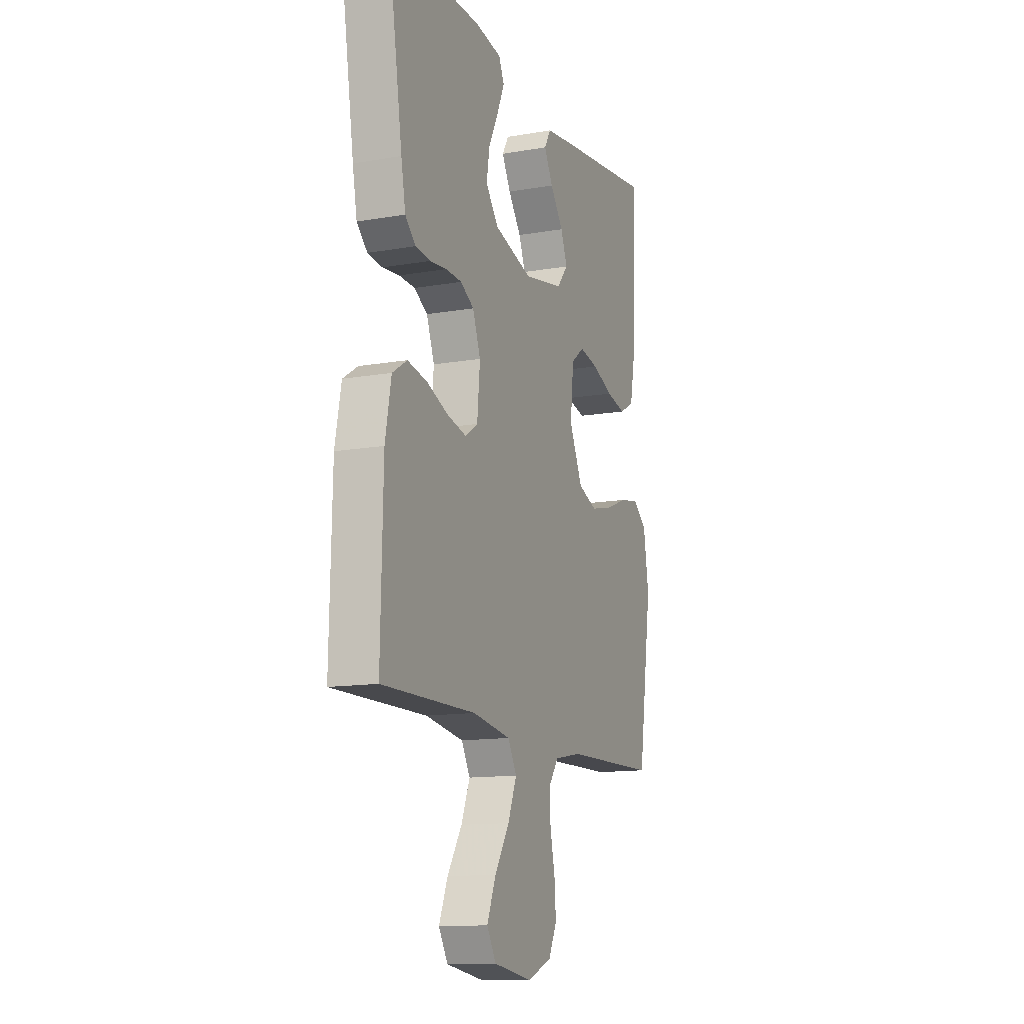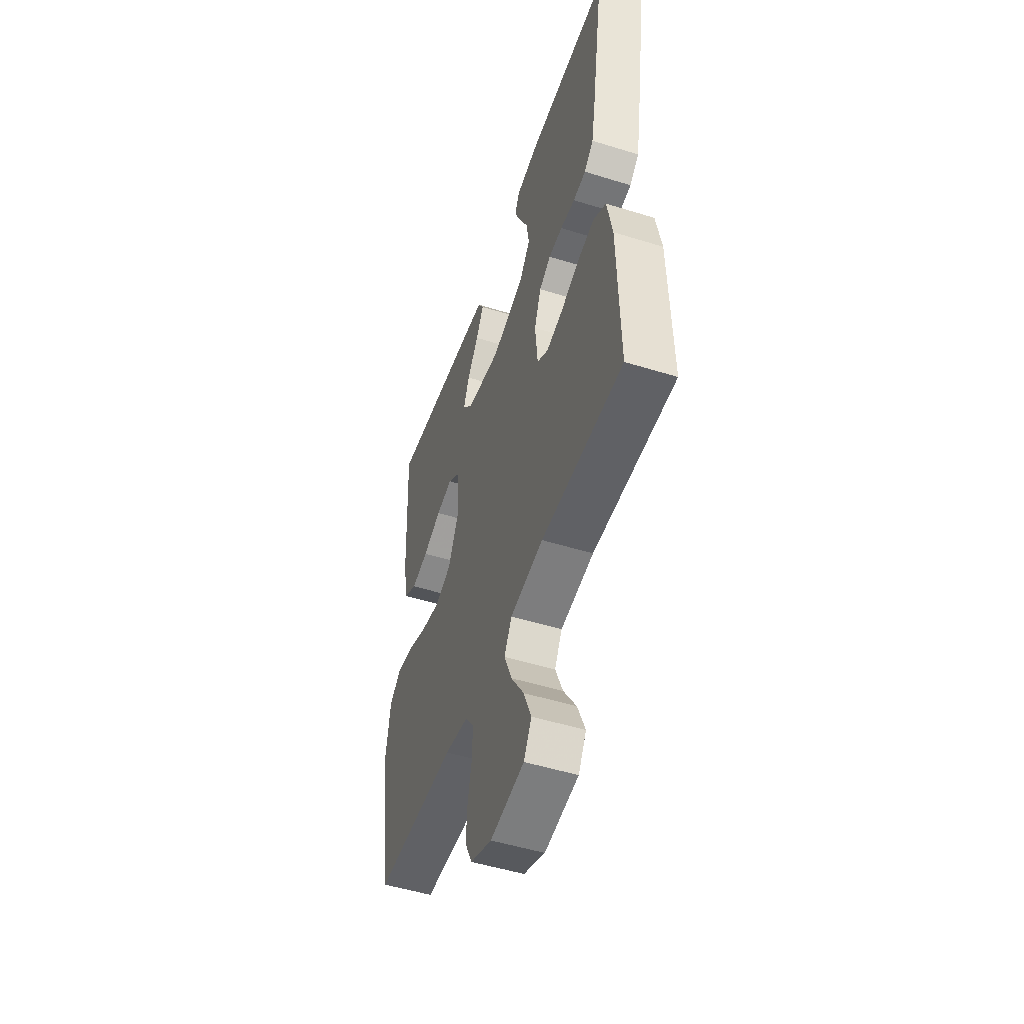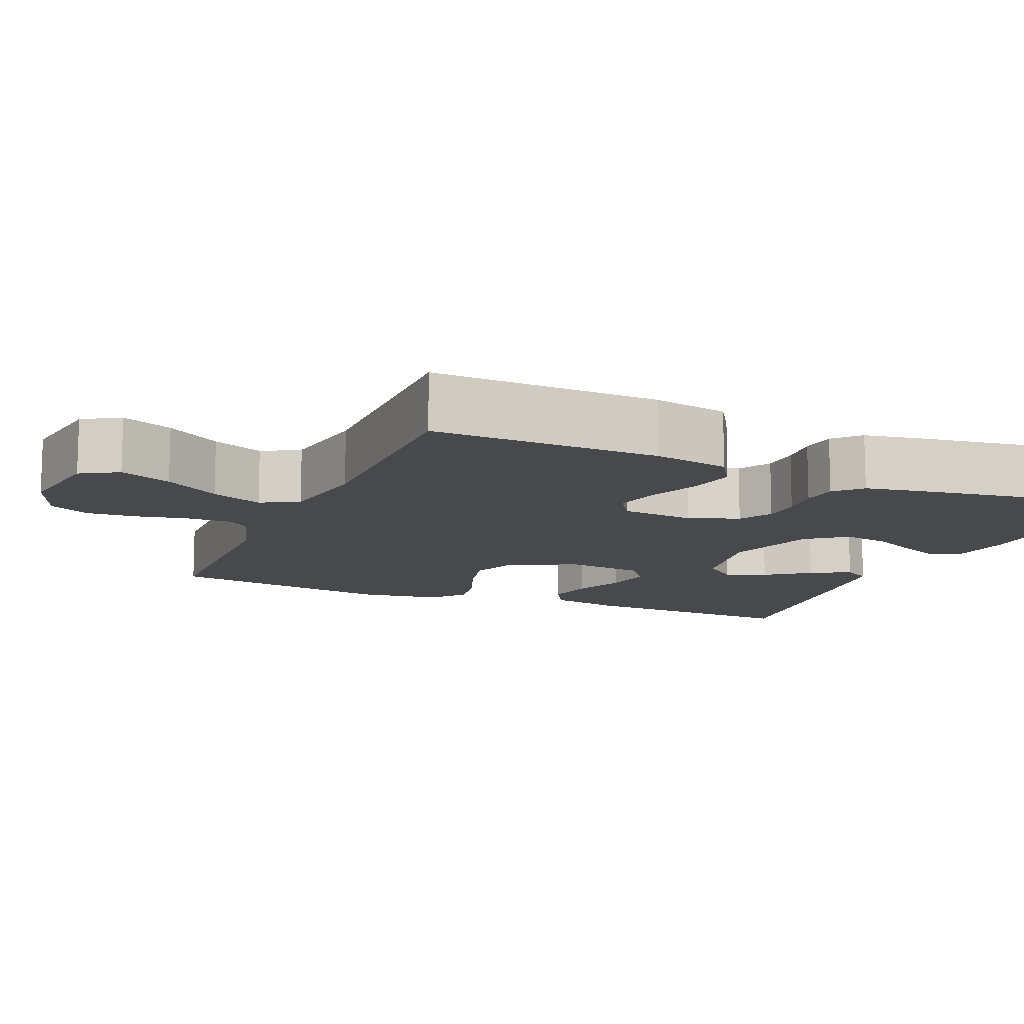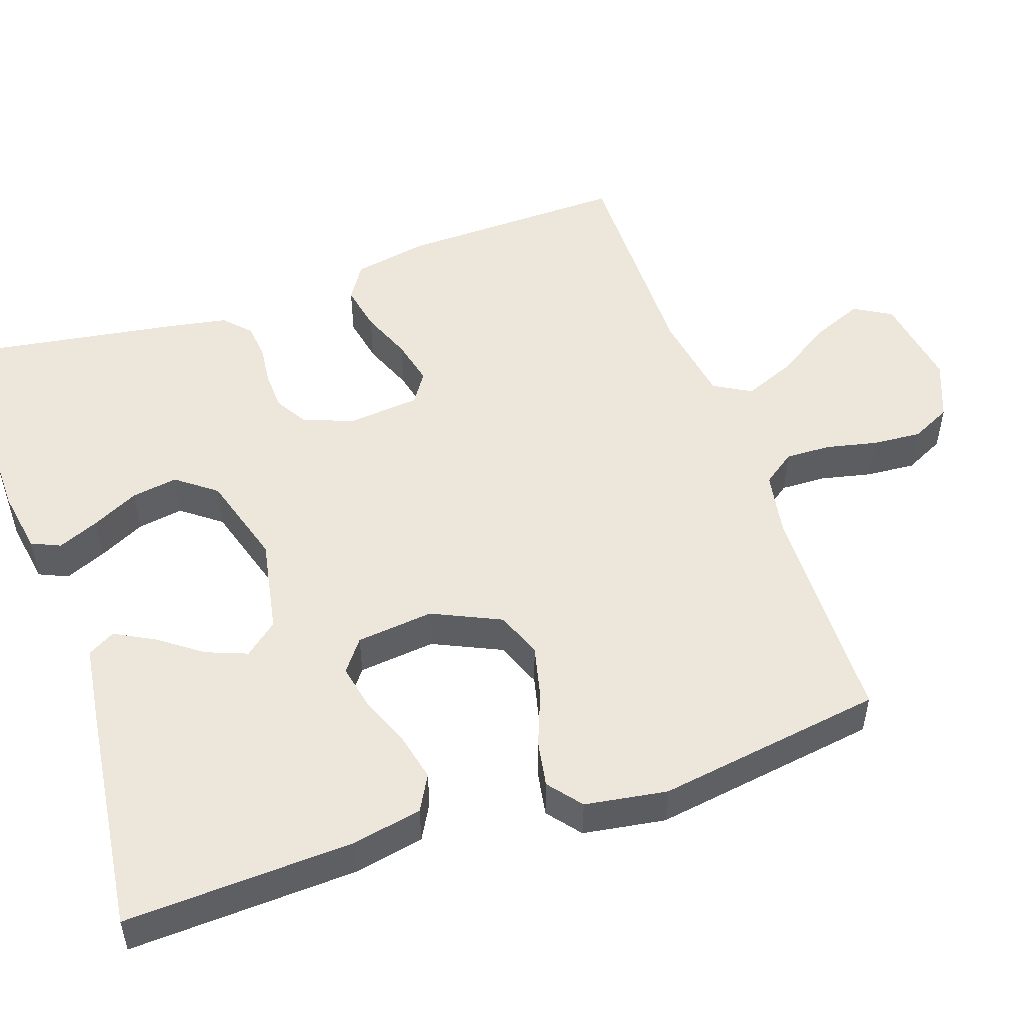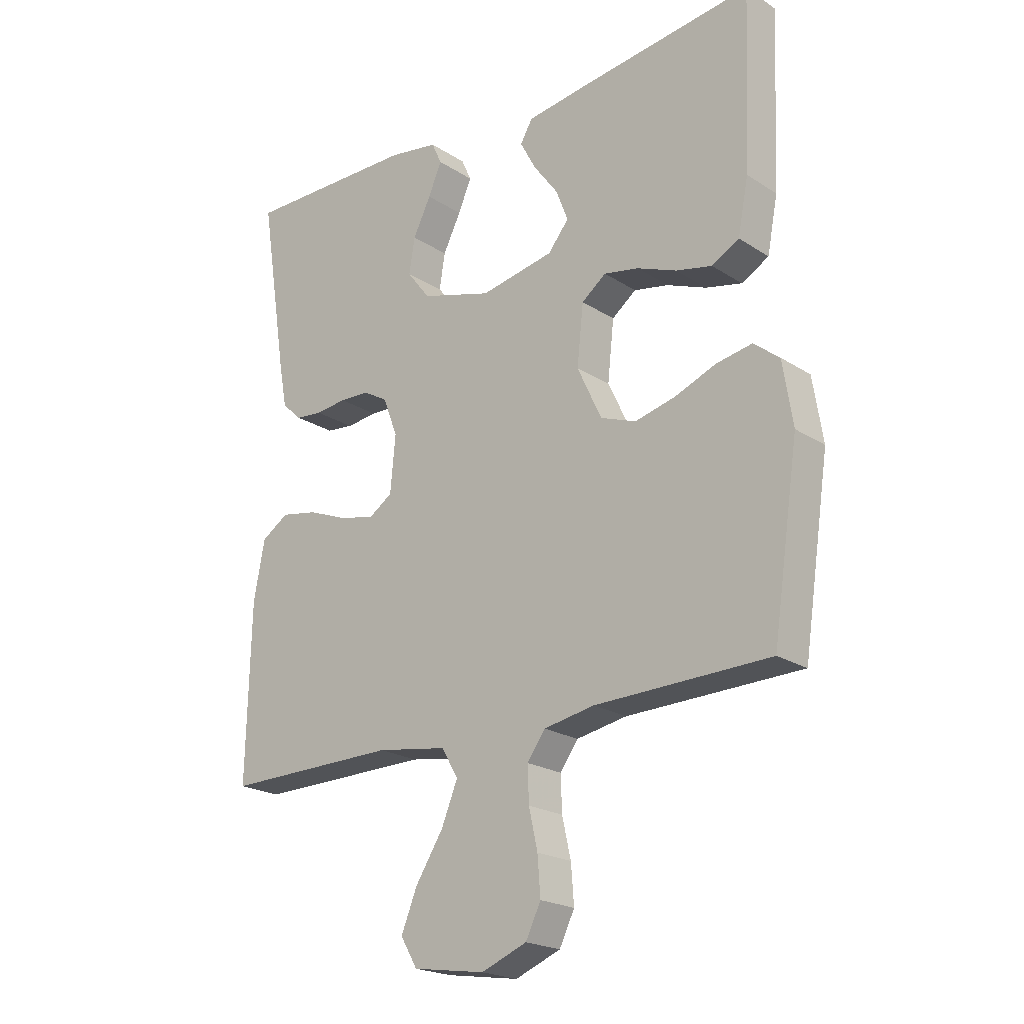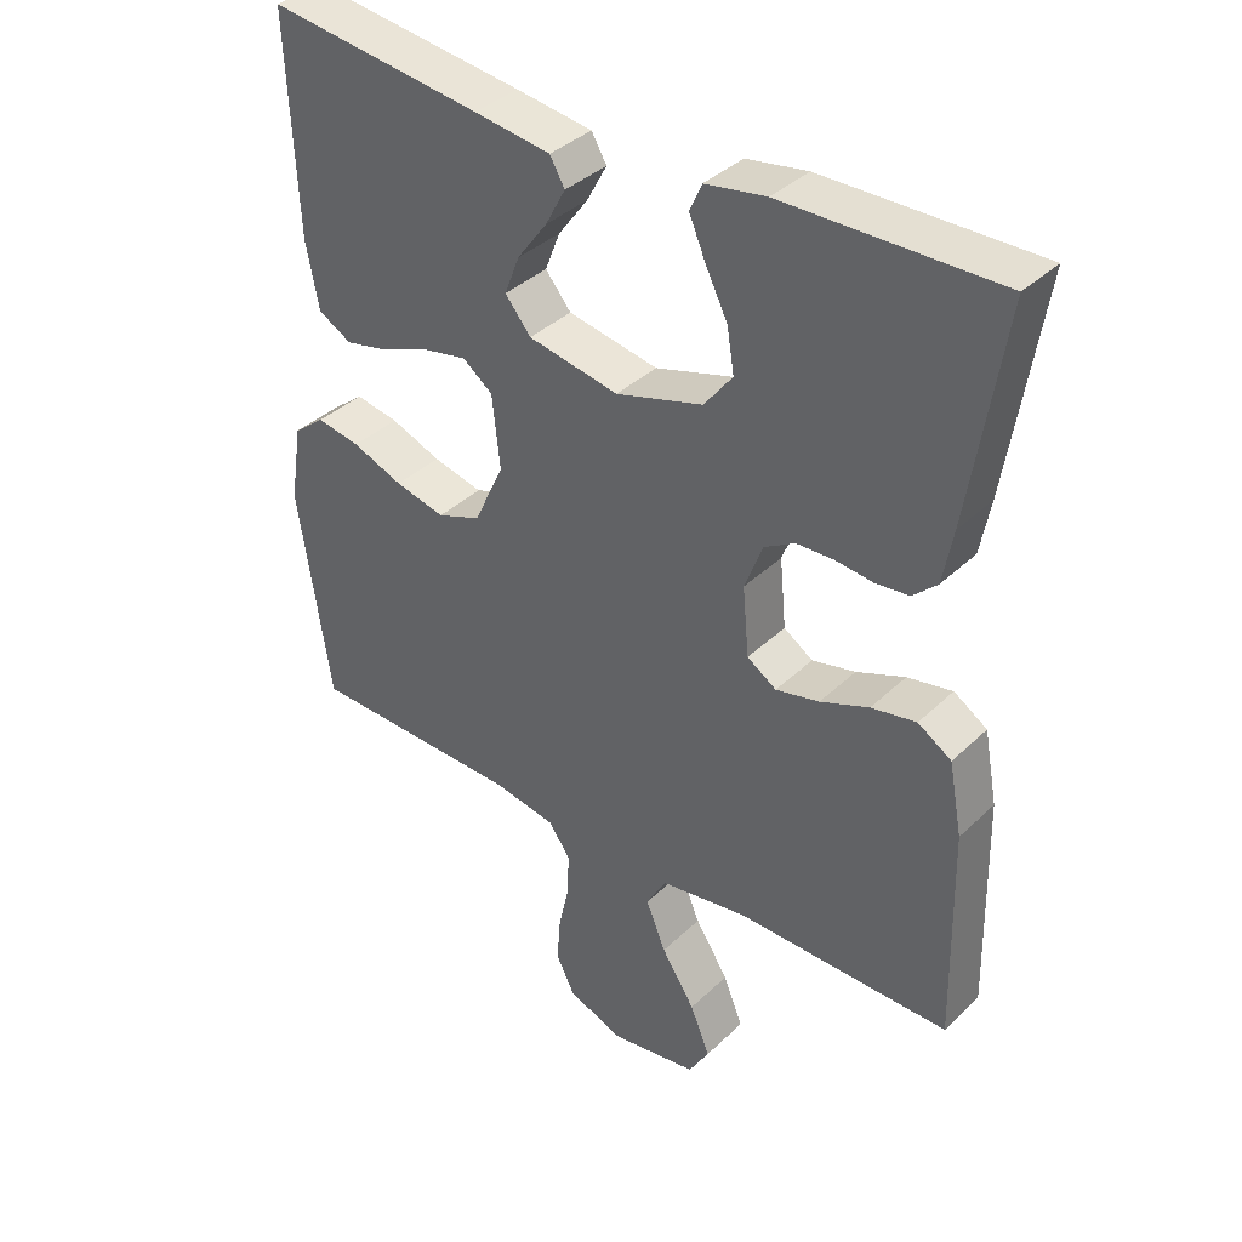
<metadata>
{"format":"obj","ext":"obj","renderer":"f3d","projection":"perspective","resolution":1024,"background":"white","views":[{"elev":-13.0,"azim":-68.2,"up":"+Z"},{"elev":-50.5,"azim":-108.8,"up":"+Z"},{"elev":-12.1,"azim":-113.2,"up":"+Y"},{"elev":51.1,"azim":70.9,"up":"+Y"},{"elev":-21.3,"azim":41.4,"up":"+Z"},{"elev":37.5,"azim":-140.4,"up":"+Z"}]}
</metadata>
<code>
v -0.5 0.07 -0.5
v -0.493 0.07 -0.2
v -0.474 0.07 -0.1
v -0.427 0.07 -0.07
v -0.364 0.07 -0.082
v -0.296 0.07 -0.109
v -0.235 0.07 -0.123
v -0.194 0.07 -0.096
v -0.185 0.07 0
v -0.21 0.07 0.066
v -0.253 0.07 0.091
v -0.304 0.07 0.093
v -0.358 0.07 0.087
v -0.405 0.07 0.092
v -0.439 0.07 0.124
v -0.453 0.07 0.2
v -0.5 0.07 0.5
v -0.2 0.07 0.497
v -0.115 0.07 0.483
v -0.098 0.07 0.445
v -0.121 0.07 0.391
v -0.152 0.07 0.329
v -0.162 0.07 0.268
v -0.122 0.07 0.216
v 0 0.07 0.18
v 0.127 0.07 0.204
v 0.163 0.07 0.248
v 0.142 0.07 0.302
v 0.1 0.07 0.359
v 0.072 0.07 0.411
v 0.093 0.07 0.447
v 0.2 0.07 0.462
v 0.5 0.07 0.5
v 0.487 0.07 0.2
v 0.469 0.07 0.107
v 0.422 0.07 0.081
v 0.36 0.07 0.095
v 0.292 0.07 0.122
v 0.232 0.07 0.134
v 0.19 0.07 0.102
v 0.179 0.07 0
v 0.221 0.07 -0.09
v 0.282 0.07 -0.113
v 0.352 0.07 -0.096
v 0.423 0.07 -0.068
v 0.484 0.07 -0.057
v 0.528 0.07 -0.092
v 0.545 0.07 -0.2
v 0.5 0.07 -0.5
v 0.2 0.07 -0.507
v 0.113 0.07 -0.523
v 0.082 0.07 -0.566
v 0.084 0.07 -0.626
v 0.099 0.07 -0.693
v 0.104 0.07 -0.758
v 0.078 0.07 -0.811
v 0 0.07 -0.842
v -0.124 0.07 -0.823
v -0.153 0.07 -0.774
v -0.125 0.07 -0.706
v -0.078 0.07 -0.633
v -0.05 0.07 -0.565
v -0.078 0.07 -0.516
v -0.2 0.07 -0.497
v -0.5 0 -0.5
v -0.493 0 -0.2
v -0.474 0 -0.1
v -0.427 0 -0.07
v -0.364 0 -0.082
v -0.296 0 -0.109
v -0.235 0 -0.123
v -0.194 0 -0.096
v -0.185 0 0
v -0.21 0 0.066
v -0.253 0 0.091
v -0.304 0 0.093
v -0.358 0 0.087
v -0.405 0 0.092
v -0.439 0 0.124
v -0.453 0 0.2
v -0.5 0 0.5
v -0.2 0 0.497
v -0.115 0 0.483
v -0.098 0 0.445
v -0.121 0 0.391
v -0.152 0 0.329
v -0.162 0 0.268
v -0.122 0 0.216
v 0 0 0.18
v 0.127 0 0.204
v 0.163 0 0.248
v 0.142 0 0.302
v 0.1 0 0.359
v 0.072 0 0.411
v 0.093 0 0.447
v 0.2 0 0.462
v 0.5 0 0.5
v 0.487 0 0.2
v 0.469 0 0.107
v 0.422 0 0.081
v 0.36 0 0.095
v 0.292 0 0.122
v 0.232 0 0.134
v 0.19 0 0.102
v 0.179 0 0
v 0.221 0 -0.09
v 0.282 0 -0.113
v 0.352 0 -0.096
v 0.423 0 -0.068
v 0.484 0 -0.057
v 0.528 0 -0.092
v 0.545 0 -0.2
v 0.5 0 -0.5
v 0.2 0 -0.507
v 0.113 0 -0.523
v 0.082 0 -0.566
v 0.084 0 -0.626
v 0.099 0 -0.693
v 0.104 0 -0.758
v 0.078 0 -0.811
v 0 0 -0.842
v -0.124 0 -0.823
v -0.153 0 -0.774
v -0.125 0 -0.706
v -0.078 0 -0.633
v -0.05 0 -0.565
v -0.078 0 -0.516
v -0.2 0 -0.497
f 59 60 61
f 58 59 61
f 57 58 61
f 56 57 61
f 55 56 61
f 54 55 61
f 53 54 61
f 52 53 61 62
f 51 52 62 63
f 48 49 50
f 47 48 50
f 46 47 50
f 45 46 50
f 44 45 50
f 51 63 64
f 50 51 64
f 44 50 64
f 43 44 64
f 36 37 38
f 35 36 38
f 34 35 38
f 33 34 38
f 32 33 38
f 31 32 38
f 30 31 38
f 29 30 38
f 28 29 38
f 27 28 38 39
f 26 27 39 40
f 20 21 22
f 19 20 22
f 18 19 22
f 17 18 22
f 16 17 22
f 15 16 22
f 14 15 22
f 13 14 22
f 12 13 22
f 11 12 22 23
f 10 11 23 24
f 4 5 6
f 3 4 6
f 2 3 6
f 1 2 6
f 64 1 6
f 64 6 7
f 64 7 8
f 43 64 8
f 42 43 8
f 41 42 8 9
f 41 9 10
f 40 41 10
f 26 40 10
f 25 26 10
f 10 24 25
f 125 124 123
f 125 123 122
f 125 122 121
f 125 121 120
f 125 120 119
f 125 119 118
f 125 118 117
f 126 125 117 116
f 127 126 116 115
f 114 113 112
f 114 112 111
f 114 111 110
f 114 110 109
f 114 109 108
f 128 127 115
f 128 115 114
f 128 114 108
f 128 108 107
f 102 101 100
f 102 100 99
f 102 99 98
f 102 98 97
f 102 97 96
f 102 96 95
f 102 95 94
f 102 94 93
f 102 93 92
f 103 102 92 91
f 104 103 91 90
f 86 85 84
f 86 84 83
f 86 83 82
f 86 82 81
f 86 81 80
f 86 80 79
f 86 79 78
f 86 78 77
f 86 77 76
f 87 86 76 75
f 88 87 75 74
f 70 69 68
f 70 68 67
f 70 67 66
f 70 66 65
f 70 65 128
f 71 70 128
f 72 71 128
f 72 128 107
f 72 107 106
f 73 72 106 105
f 74 73 105
f 74 105 104
f 74 104 90
f 74 90 89
f 89 88 74
f 1 65 66 2
f 2 66 67 3
f 3 67 68 4
f 4 68 69 5
f 5 69 70 6
f 6 70 71 7
f 7 71 72 8
f 8 72 73 9
f 9 73 74 10
f 10 74 75 11
f 11 75 76 12
f 12 76 77 13
f 13 77 78 14
f 14 78 79 15
f 15 79 80 16
f 16 80 81 17
f 17 81 82 18
f 18 82 83 19
f 19 83 84 20
f 20 84 85 21
f 21 85 86 22
f 22 86 87 23
f 23 87 88 24
f 24 88 89 25
f 25 89 90 26
f 26 90 91 27
f 27 91 92 28
f 28 92 93 29
f 29 93 94 30
f 30 94 95 31
f 31 95 96 32
f 32 96 97 33
f 33 97 98 34
f 34 98 99 35
f 35 99 100 36
f 36 100 101 37
f 37 101 102 38
f 38 102 103 39
f 39 103 104 40
f 40 104 105 41
f 41 105 106 42
f 42 106 107 43
f 43 107 108 44
f 44 108 109 45
f 45 109 110 46
f 46 110 111 47
f 47 111 112 48
f 48 112 113 49
f 49 113 114 50
f 50 114 115 51
f 51 115 116 52
f 52 116 117 53
f 53 117 118 54
f 54 118 119 55
f 55 119 120 56
f 56 120 121 57
f 57 121 122 58
f 58 122 123 59
f 59 123 124 60
f 60 124 125 61
f 61 125 126 62
f 62 126 127 63
f 63 127 128 64
f 64 128 65 1

</code>
